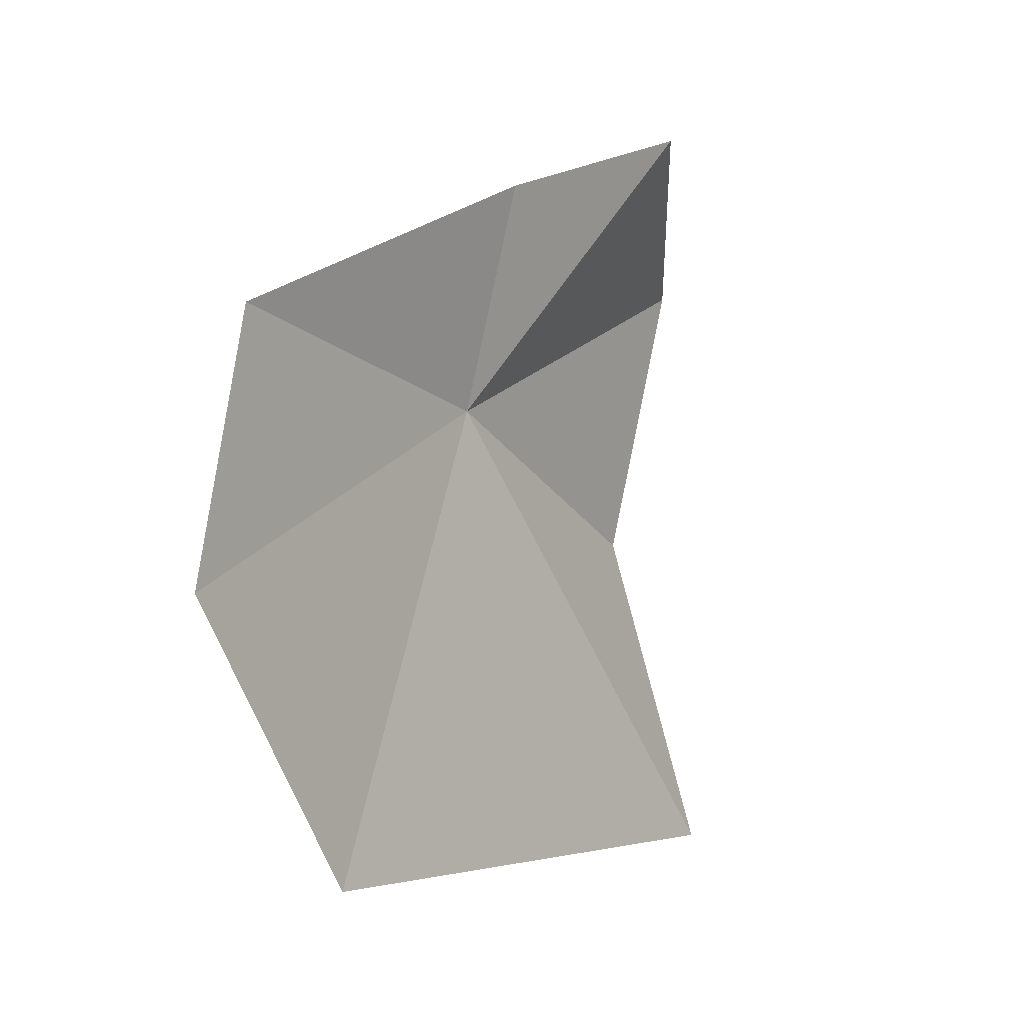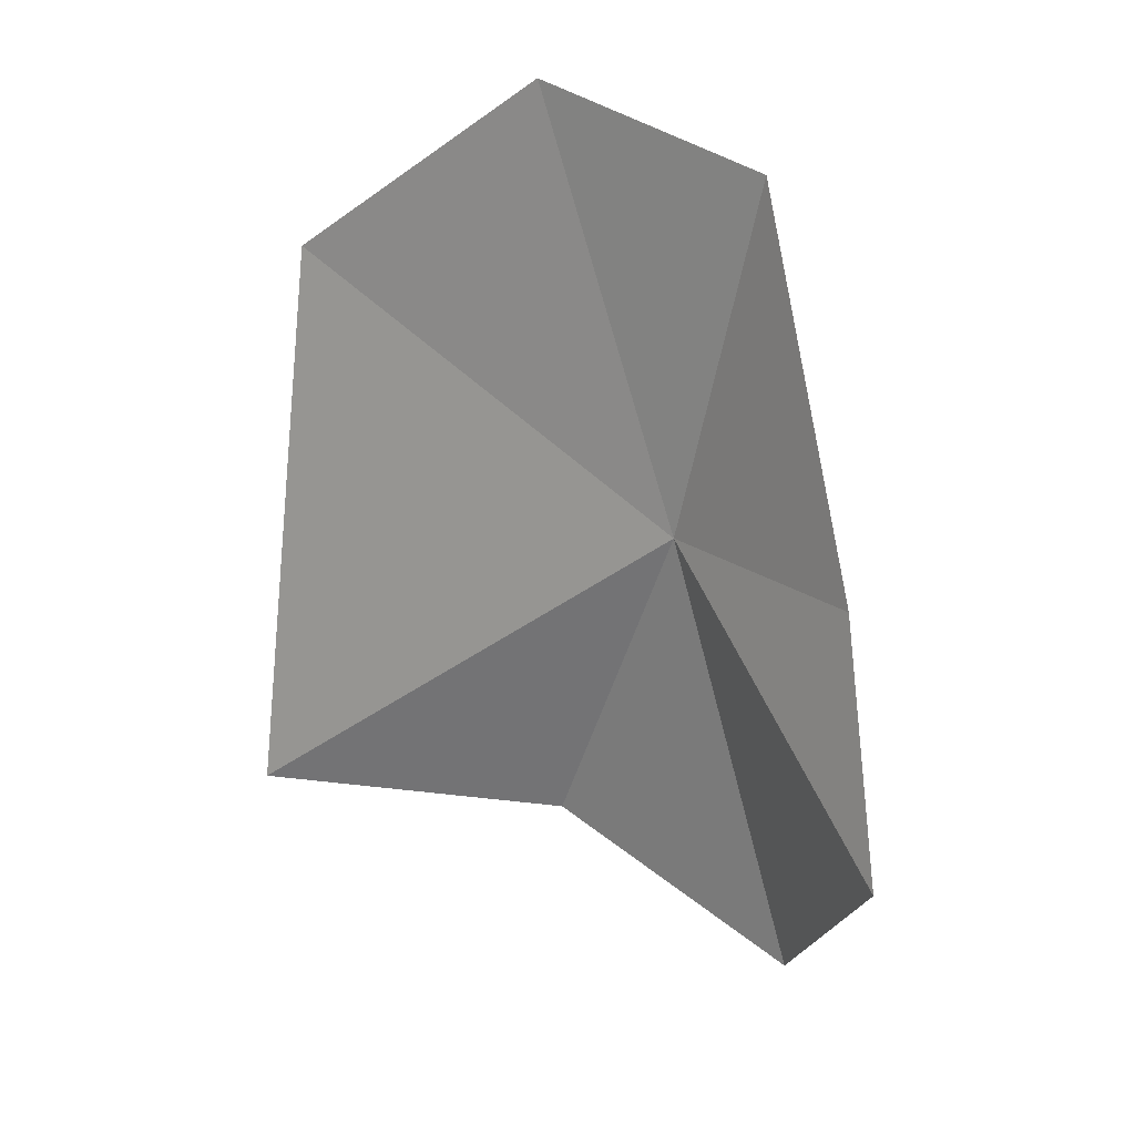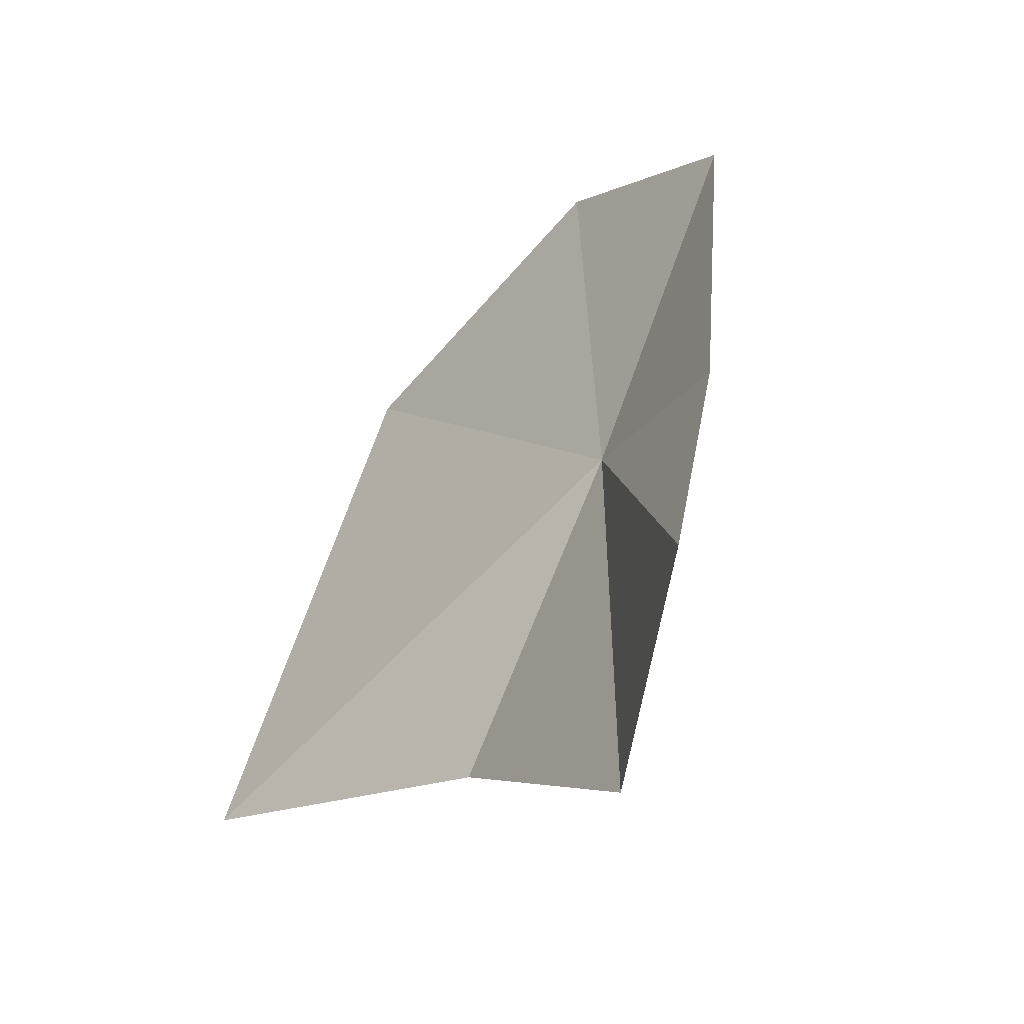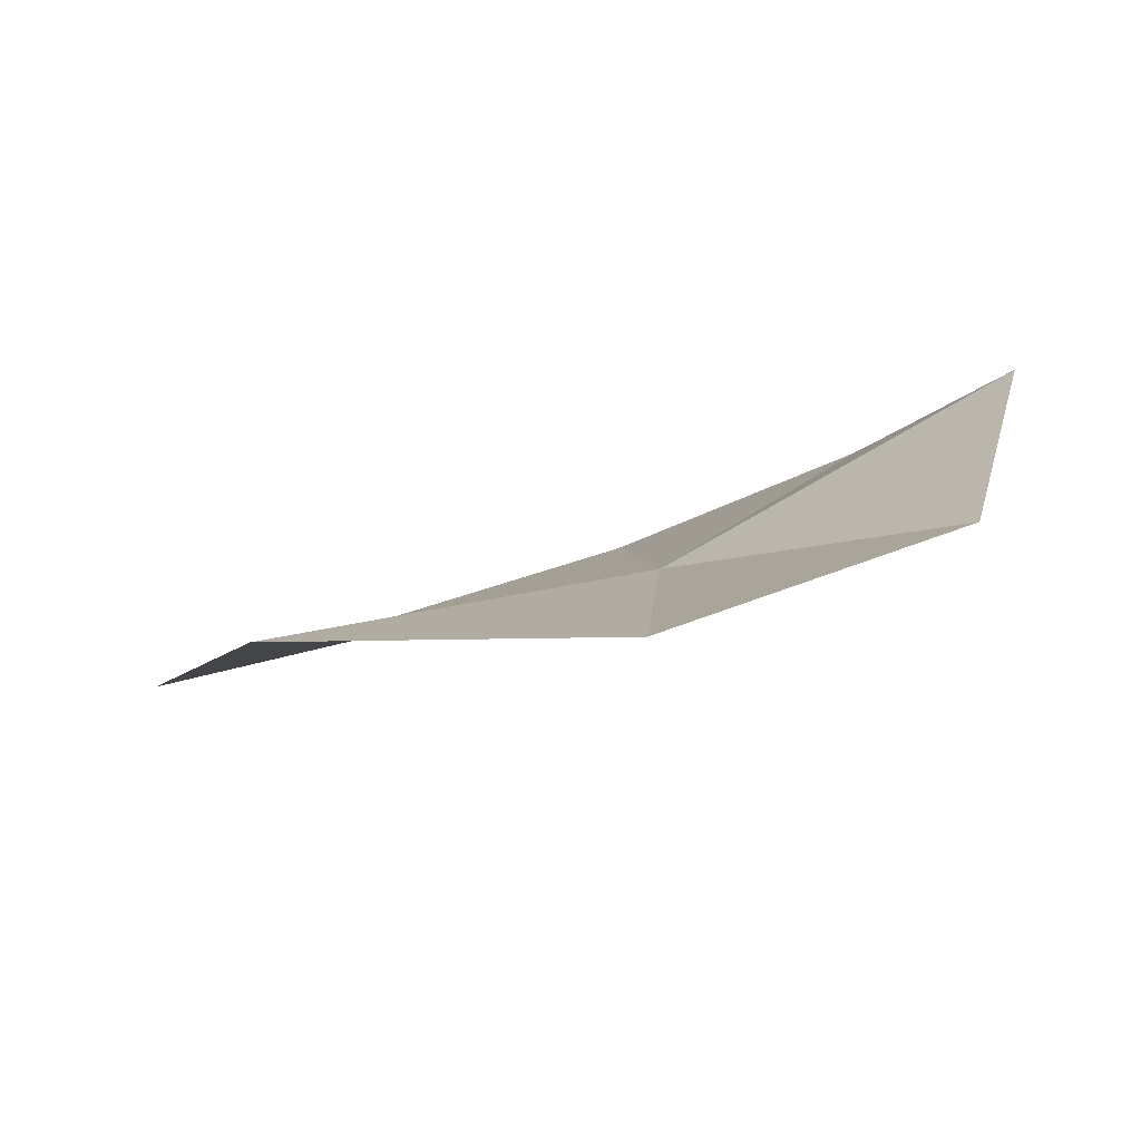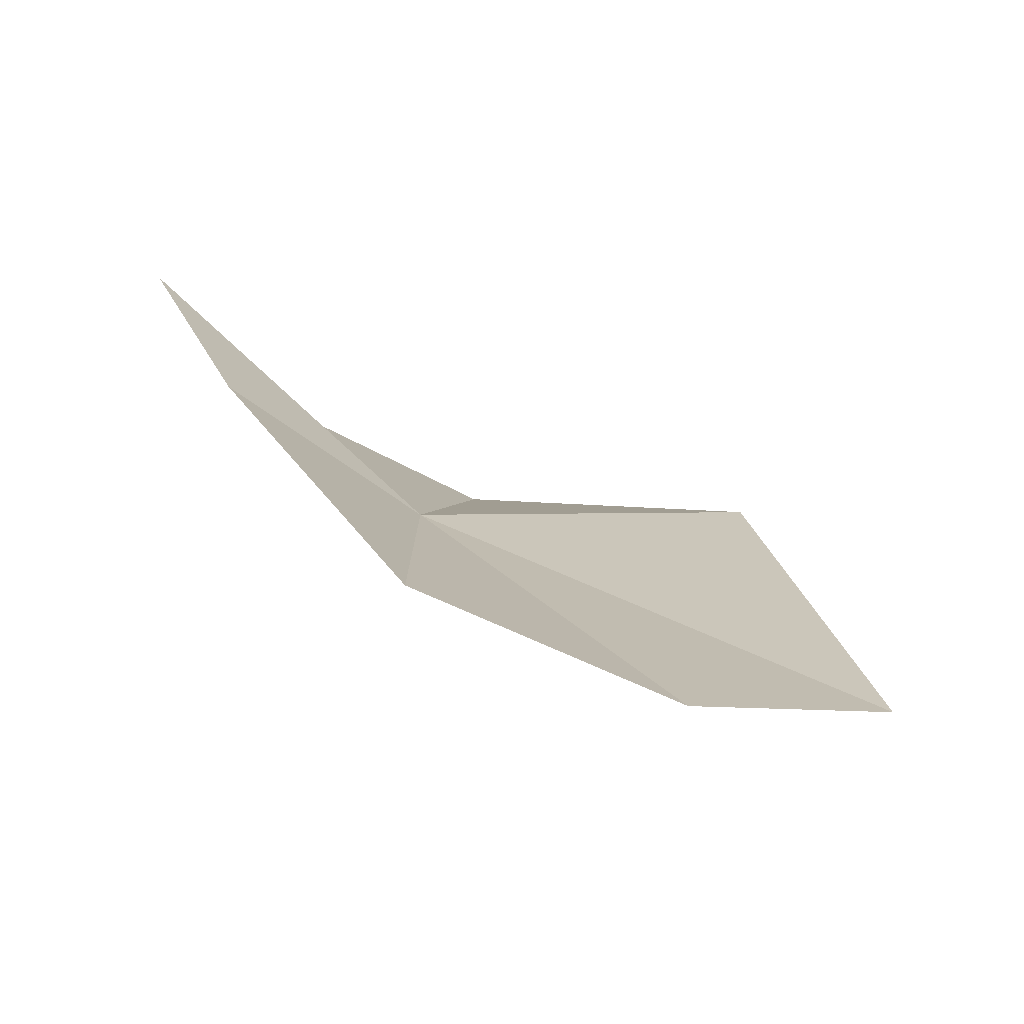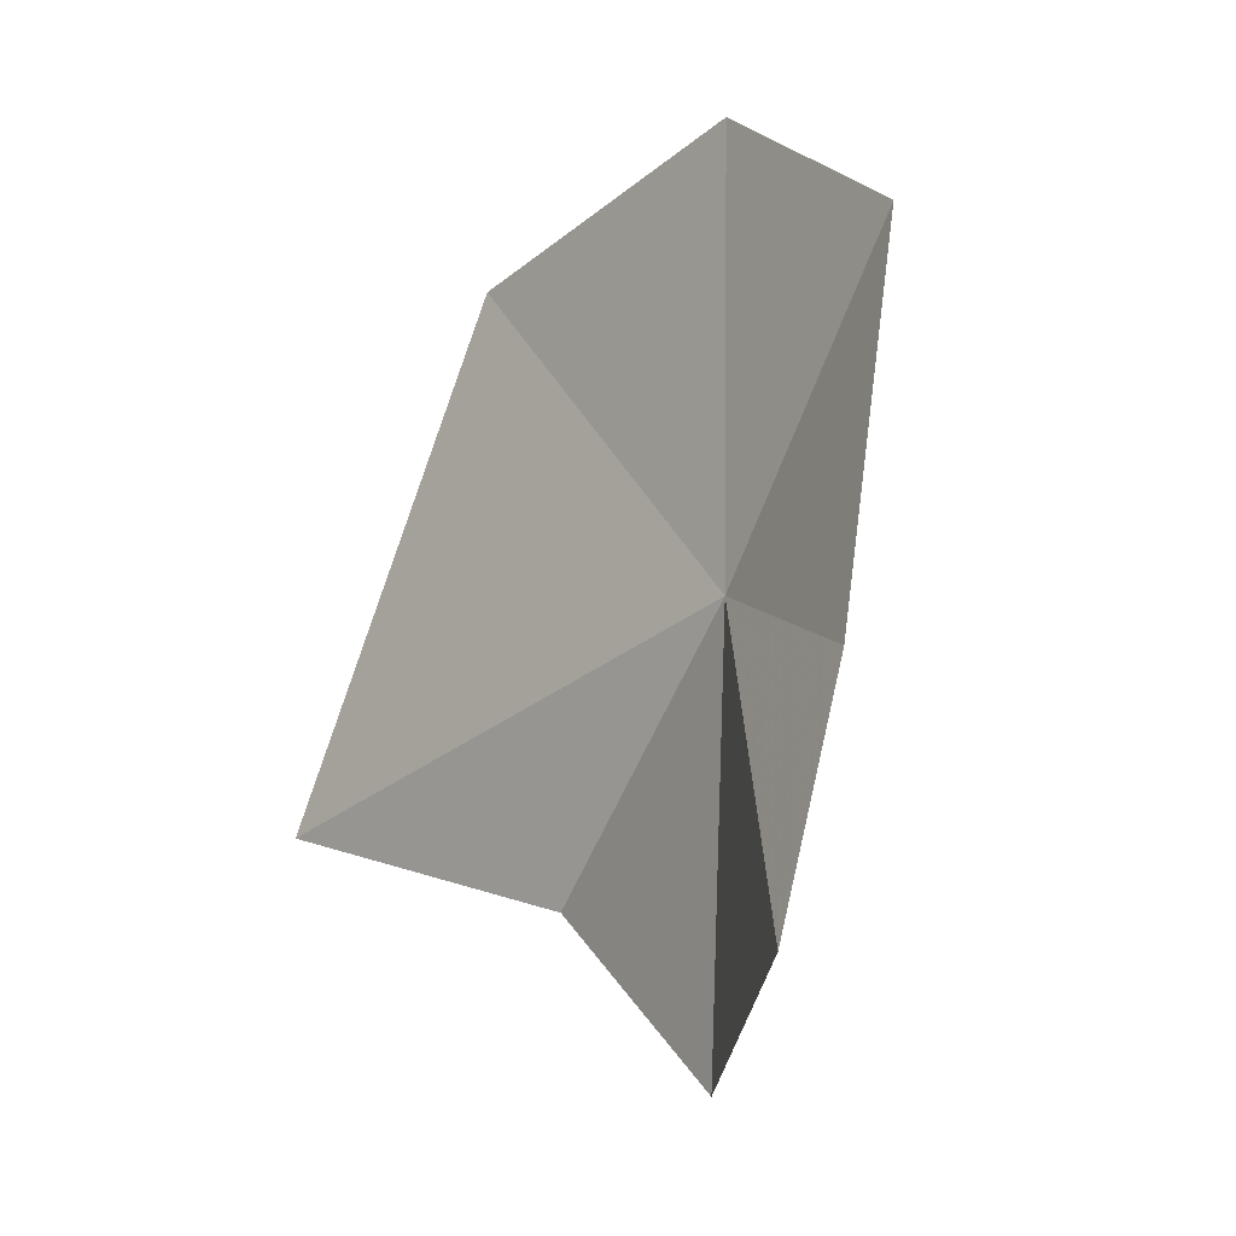
<metadata>
{"format":"obj","ext":"obj","renderer":"f3d","projection":"perspective","resolution":1024,"background":"white","views":[{"elev":66.4,"azim":100.5,"up":"+Z"},{"elev":60.1,"azim":-138.0,"up":"+Z"},{"elev":13.3,"azim":-121.1,"up":"+Z"},{"elev":-52.9,"azim":-168.8,"up":"+Z"},{"elev":66.0,"azim":20.4,"up":"+Z"},{"elev":43.7,"azim":-117.7,"up":"+Z"}]}
</metadata>
<code>
v -25.91 -11.41 13.9
v -26.06 -8.848 9.06
v -30.54 -8.73 10.25
v -20.76 -14.22 17.43
v -17.94 -11.78 13.4
v -31.51 -8.967 14.02
v -29.07 -11.21 15.81
v -24.82 -14.31 18.54
v -21.53 -6.595 7.288
f 1 3 2
f 1 5 4
f 1 7 6
f 1 6 3
f 1 8 7
f 1 4 8
f 1 9 5
f 1 2 9

</code>
